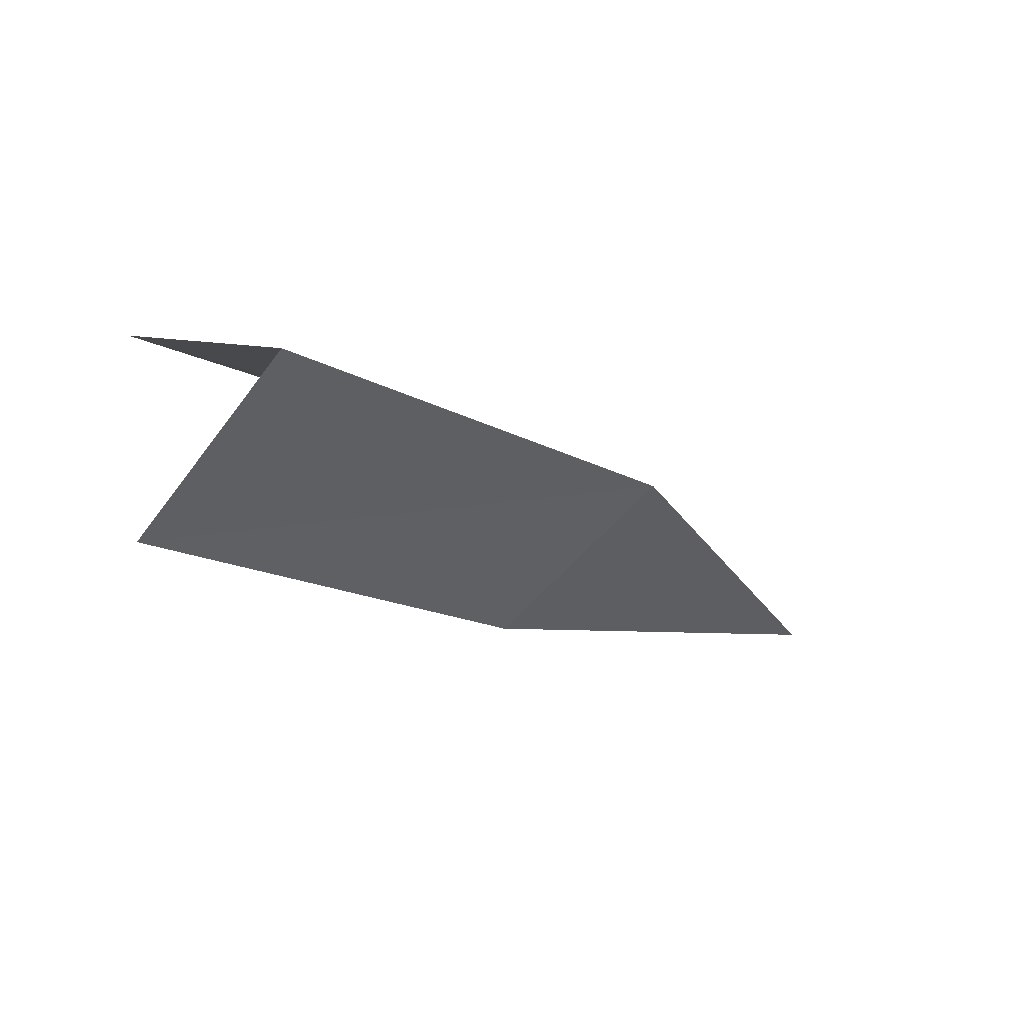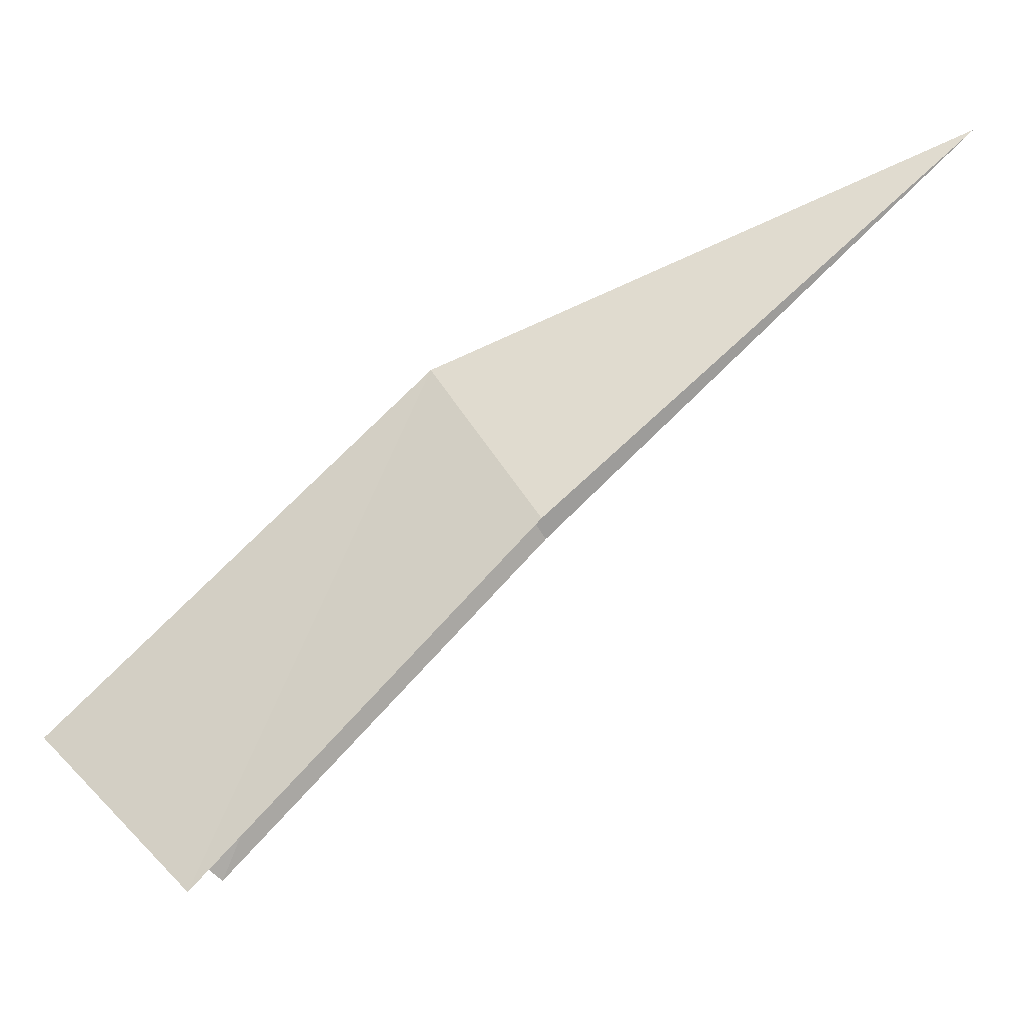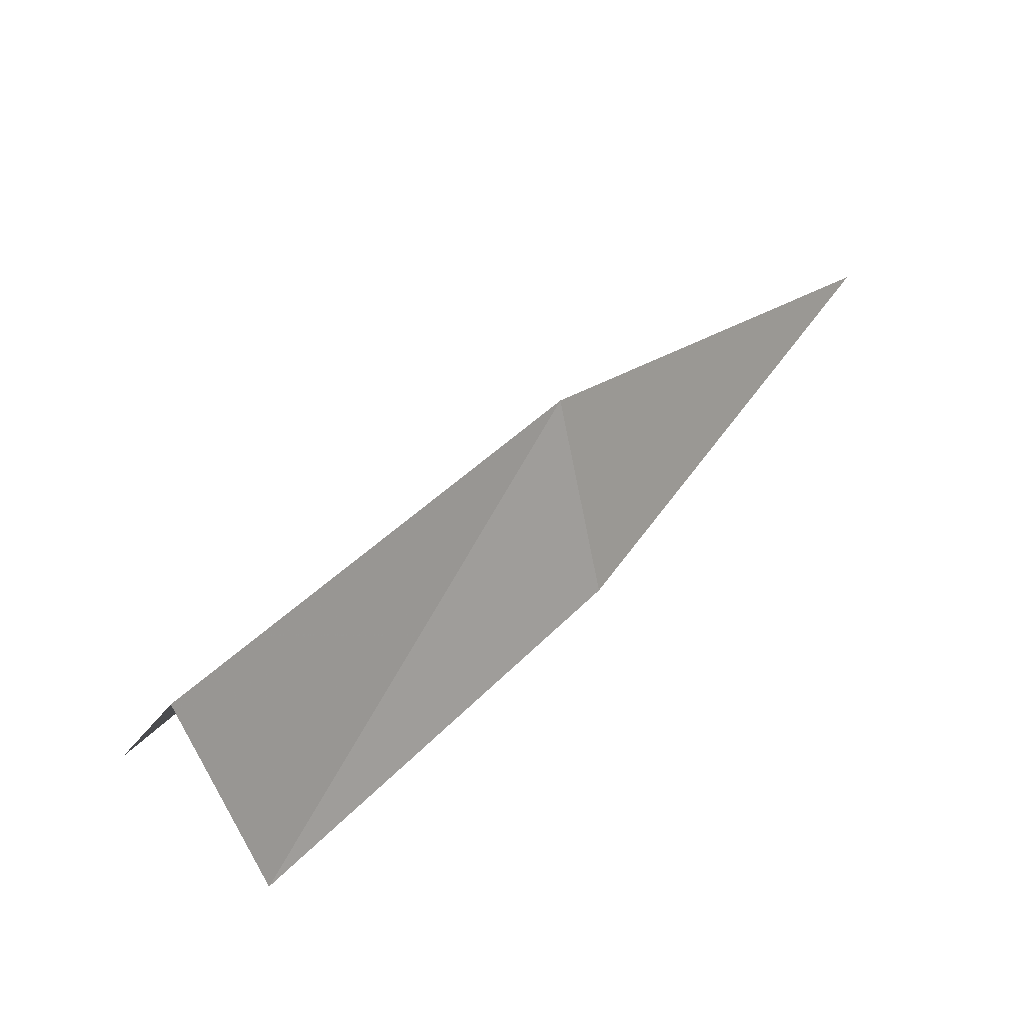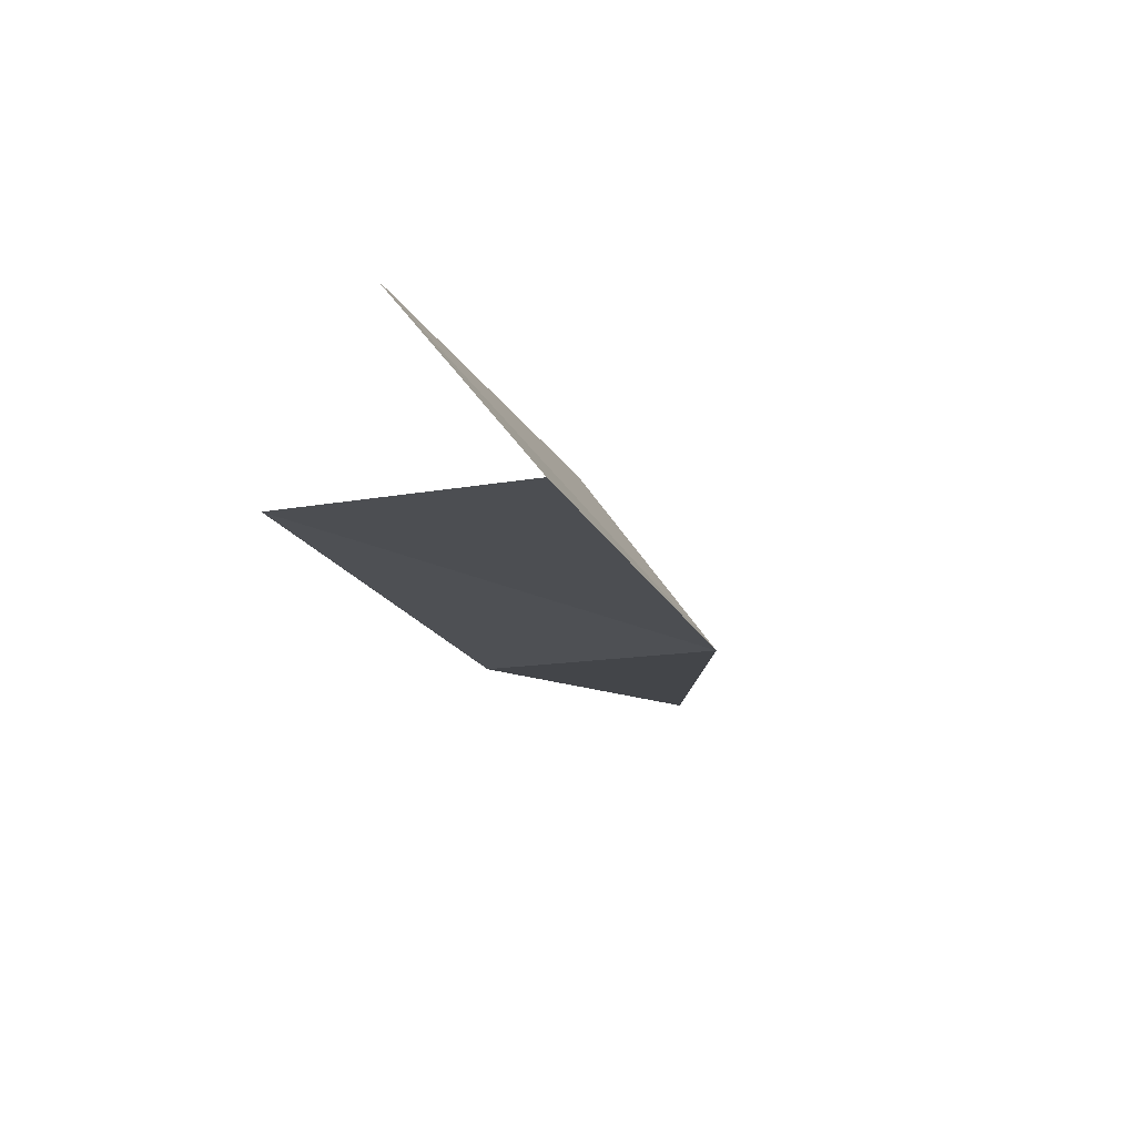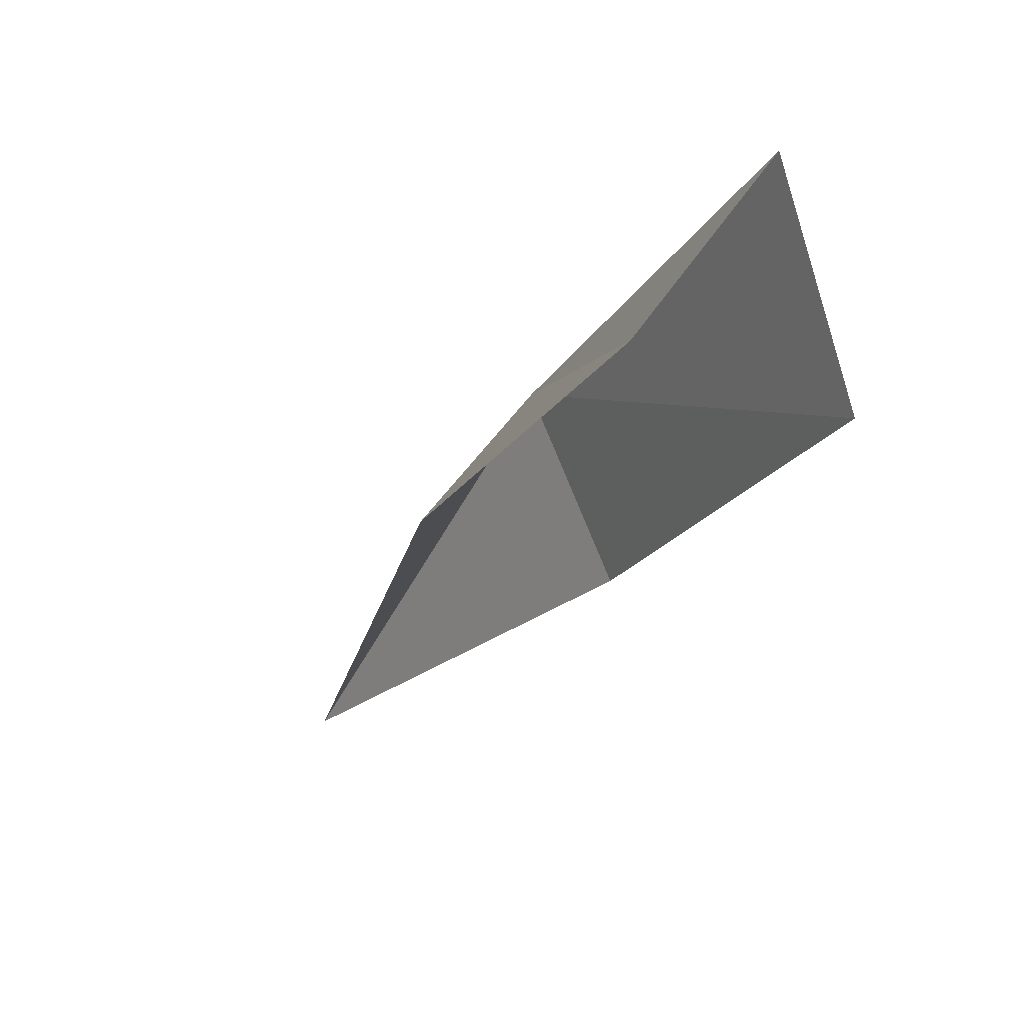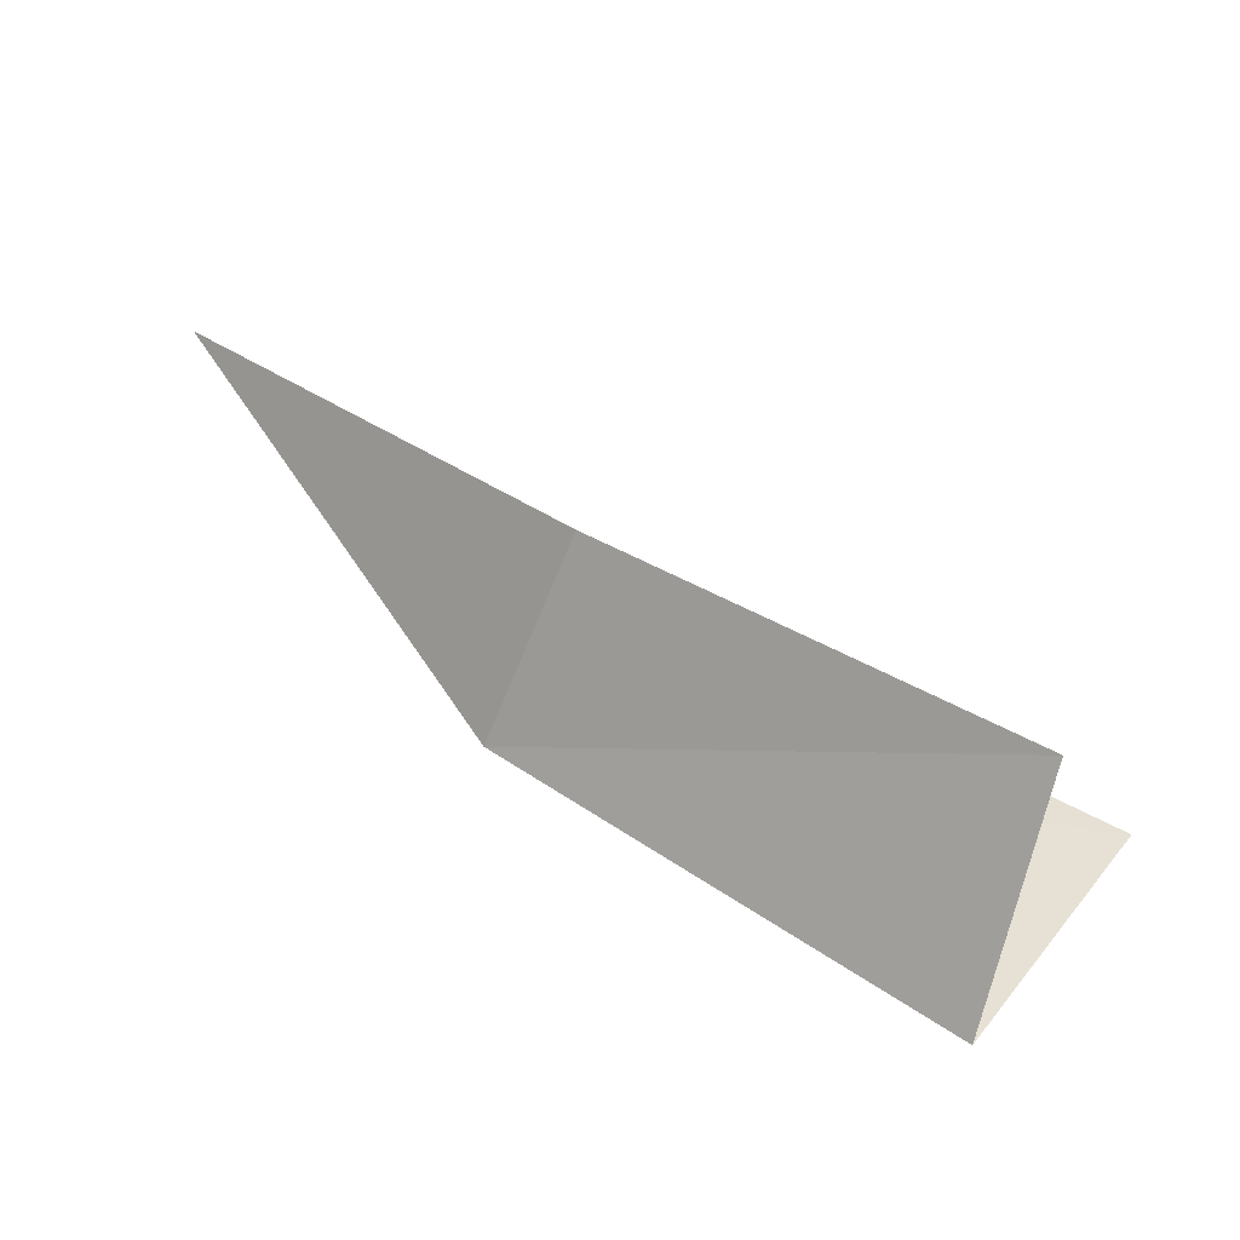
<metadata>
{"format":"obj","ext":"obj","renderer":"f3d","projection":"perspective","resolution":1024,"background":"white","views":[{"elev":-77.7,"azim":-95.9,"up":"+Y"},{"elev":4.6,"azim":57.7,"up":"+Z"},{"elev":-69.7,"azim":-40.4,"up":"+Y"},{"elev":-61.1,"azim":-133.1,"up":"+Y"},{"elev":-70.4,"azim":-56.5,"up":"+Z"},{"elev":-60.1,"azim":106.5,"up":"+Y"}]}
</metadata>
<code>
v -7.572 7.525 62.61
v -5.701 7.737 61.13
v -4.679 12.64 65.21
v -7.117 4.401 57.39
v -9.265 3.724 58.71
v -7.529 8.982 60.71
v -8.944 5.646 56.97
f 1 4 2
f 1 5 4
f 1 6 7
f 1 7 5
f 1 2 3
f 1 3 6

</code>
